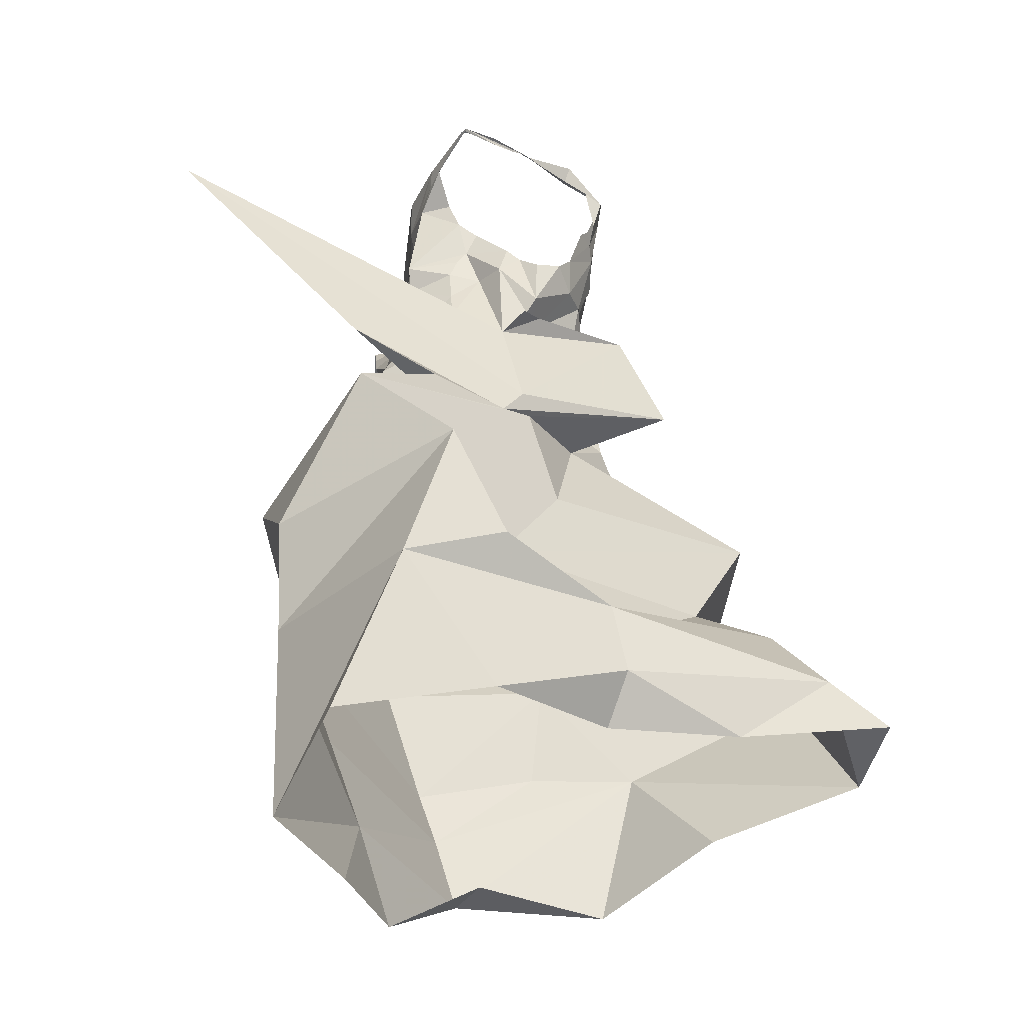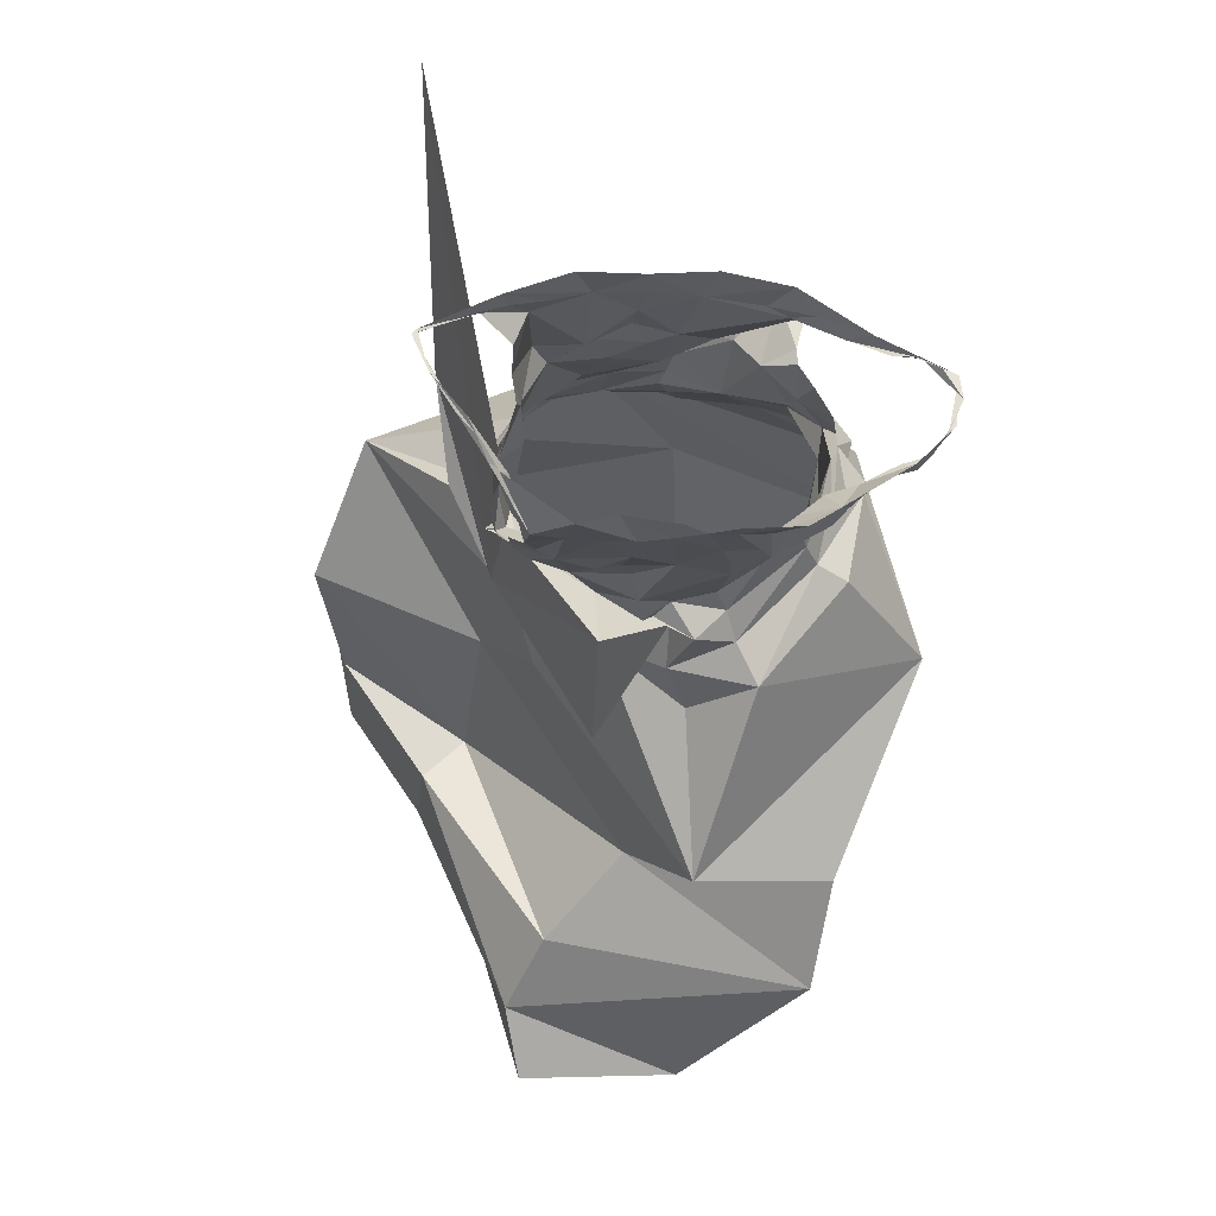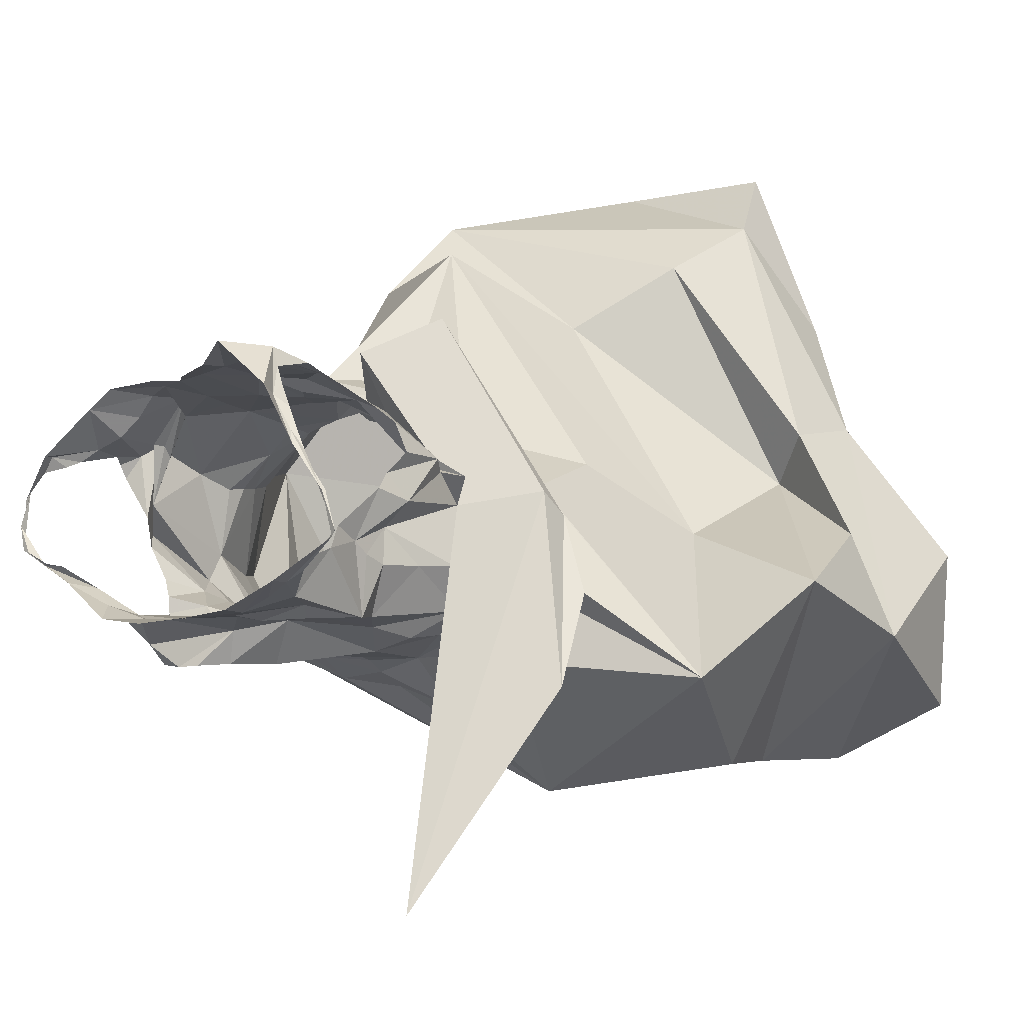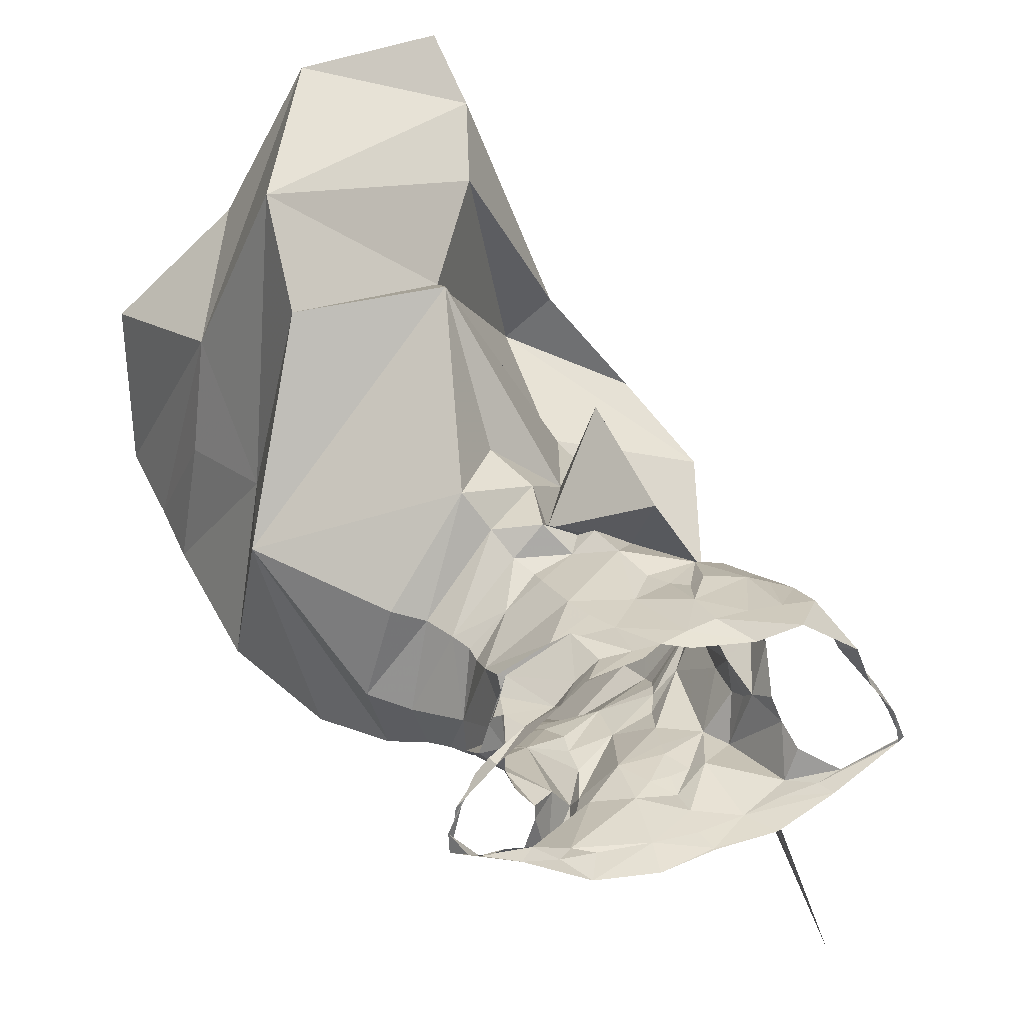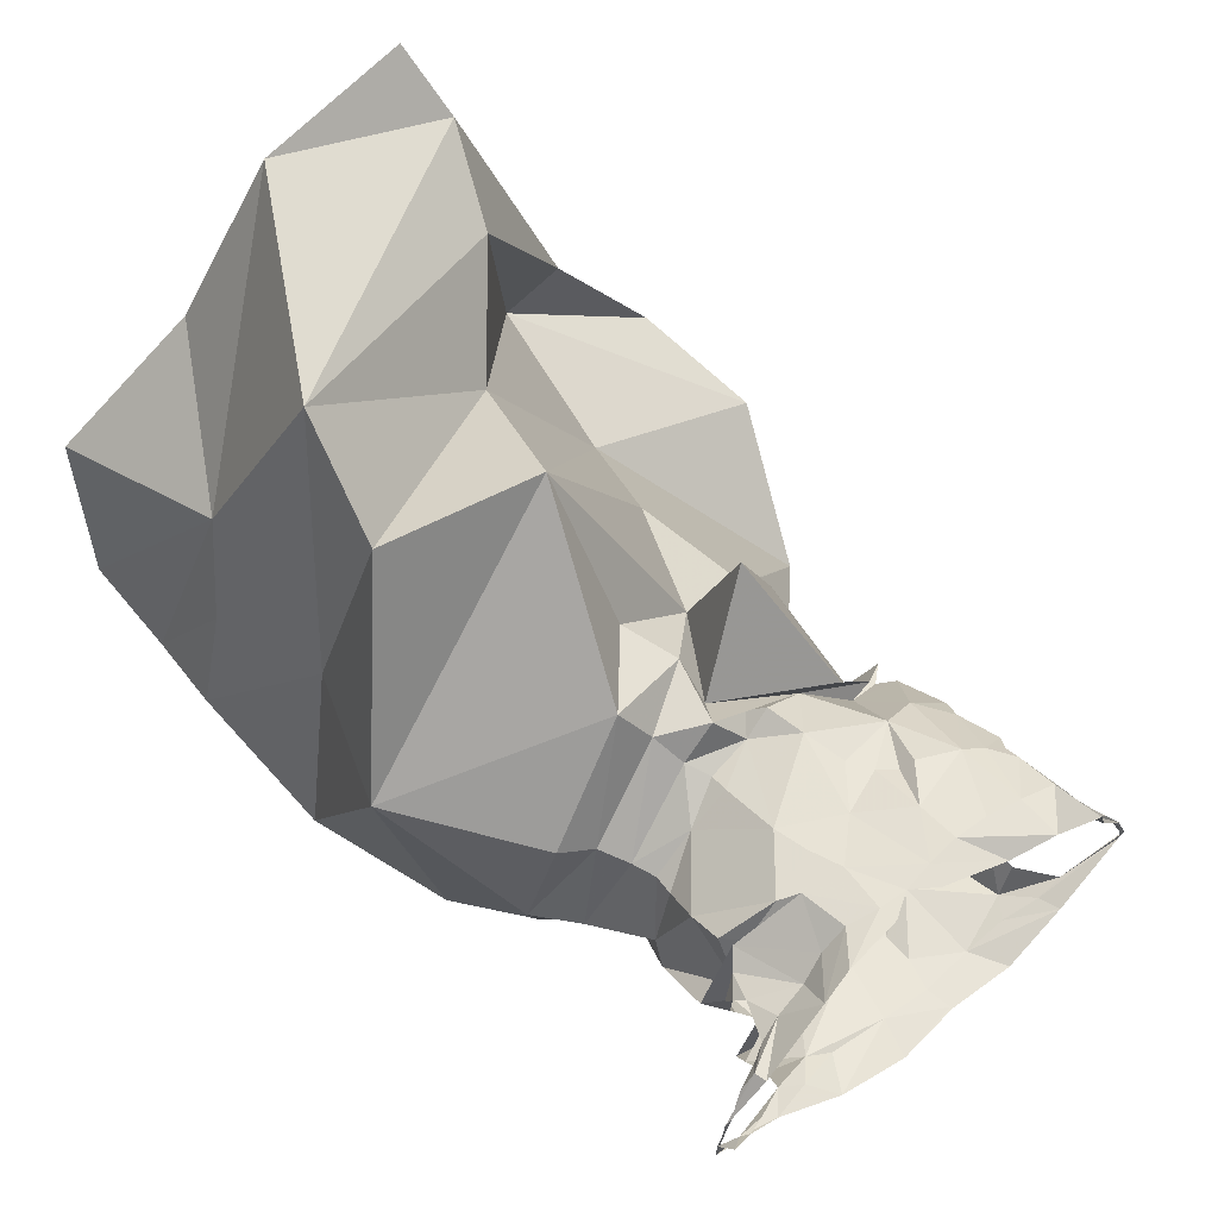
<metadata>
{"format":"obj","ext":"obj","renderer":"f3d","projection":"perspective","resolution":1024,"background":"white","views":[{"elev":-33.8,"azim":-93.9,"up":"+Y"},{"elev":67.9,"azim":-0.4,"up":"+Y"},{"elev":-6.5,"azim":-141.4,"up":"+Z"},{"elev":31.2,"azim":149.1,"up":"+Z"},{"elev":55.8,"azim":132.9,"up":"+Z"}]}
</metadata>
<code>
v 0.4036 1.006 -1.862
v 0.4217 1.03 -1.863
v 0.4372 1.01 -1.851
v 0.3606 1.014 -1.865
v 0.2555 1.028 -1.855
v 0.23 1.037 -1.847
v 0.2269 1.053 -1.847
v 0.2115 1.039 -1.84
v 0.1714 1.054 -1.821
v 0.187 0.5097 -1.962
v 0.2094 0.3529 -1.958
v 0.05911 0.5104 -1.864
v 0.4561 1.003 -1.837
v 0.4735 1.018 -1.833
v 0.2857 1.023 -1.864
v 0.2806 0.9646 -1.856
v 0.3165 0.9983 -1.864
v 0.3125 0.9755 -1.866
v 0.2955 0.9329 -1.862
v 0.2876 0.9548 -1.864
v 0.306 0.9568 -1.863
v 0.2306 0.852 -1.856
v 0.2531 0.9229 -1.863
v 0.2776 0.894 -1.868
v 0.4801 0.6232 -1.724
v 0.4631 0.6681 -1.558
v 0.4479 0.6008 -1.492
v 0.2895 0.9193 -1.864
v 0.4796 0.5314 -1.639
v 0.2505 0.8503 -1.873
v 0.2034 0.8324 -1.831
v 0.1069 0.7146 -1.904
v 0.1758 0.769 -1.84
v 0.2062 0.7666 -1.842
v 0.2636 0.8677 -1.875
v 0.3249 1.021 -1.865
v 0.06073 0.6271 -1.827
v 0.193 0.5987 -1.78
v 0.3234 1.04 -1.867
v 0.5049 1.013 -1.818
v 0.5175 1.019 -1.807
v 0.4991 1.017 -1.817
v 0.3711 1.041 -1.869
v 0.4849 1.014 -1.82
v 0.5309 1.016 -1.786
v 0.5289 1.014 -1.805
v 0.5195 1.017 -1.761
v 0.323 1.042 -1.867
v 0.1679 1.056 -1.816
v 0.1822 1.05 -1.787
v 0.193 1.053 -1.771
v 0.1696 1.054 -1.817
v 0.1797 1.056 -1.789
v 0.1977 1.054 -1.759
v 0.2748 1.051 -1.864
v 0.2382 0.8294 -1.878
v 0.2336 0.8135 -1.886
v 0.3563 0.7112 -1.546
v 0.3066 0.6095 -1.599
v 0.2437 0.839 -1.874
v 0.2428 1.014 -1.855
v 0.2328 1.014 -1.829
v 0.2363 0.9597 -1.812
v 0.2433 0.9439 -1.865
v 0.2356 0.9482 -1.82
v 0.231 0.9908 -1.819
v 0.2339 0.9803 -1.802
v 0.2669 1.028 -1.682
v 0.2471 0.9853 -1.693
v 0.2596 0.9755 -1.69
v 0.2403 1.006 -1.689
v 0.2374 0.9939 -1.695
v 0.2285 0.9493 -1.714
v 0.2295 0.984 -1.703
v 0.286 0.959 -1.69
v 0.2684 0.9238 -1.703
v 0.3105 0.9833 -1.688
v 0.2901 1.019 -1.684
v 0.2451 1.037 -1.681
v 0.2937 0.9543 -1.698
v 0.2277 0.9002 -1.826
v 0.2132 0.9308 -1.747
v 0.2163 0.8927 -1.748
v 0.2201 0.9357 -1.725
v 0.3543 0.4974 -1.92
v 0.3658 0.4221 -1.891
v 0.3707 0.9455 -1.869
v 0.3955 0.9573 -1.895
v 0.3806 0.9385 -1.894
v 0.165 0.9844 -2.073
v 0.167 0.809 -1.912
v 0.2236 0.881 -1.756
v 0.2484 0.8817 -1.747
v 0.2104 0.8463 -1.823
v 0.218 0.8715 -1.824
v 0.2887 0.8299 -1.887
v 0.2058 0.8329 -1.819
v 0.4941 0.5362 -1.732
v 0.3334 0.8493 -1.884
v 0.3777 0.867 -1.866
v 0.3388 0.8293 -1.887
v 0.2321 0.8815 -1.743
v 0.2858 0.8653 -1.712
v 0.3161 0.8938 -1.694
v 0.3035 0.9423 -1.7
v 0.2422 0.9216 -1.713
v 0.3193 0.8658 -1.69
v 0.3267 0.854 -1.698
v 0.2082 0.8707 -1.759
v 0.3104 0.9238 -1.701
v 0.2882 0.8982 -1.662
v 0.2835 0.8088 -1.623
v 0.3388 0.8308 -1.701
v 0.2157 0.9257 -1.782
v 0.2216 0.9428 -1.762
v 0.2207 0.9522 -1.774
v 0.3558 0.8518 -1.681
v 0.2898 0.7709 -1.71
v 0.3403 0.9522 -1.696
v 0.5051 0.5214 -1.837
v 0.3513 0.5908 -1.954
v 0.5091 0.6296 -1.87
v 0.3366 0.8057 -1.677
v 0.5318 0.7221 -1.715
v 0.4978 1.015 -1.735
v 0.5248 1.016 -1.766
v 0.5182 1.017 -1.761
v 0.5079 1.013 -1.746
v 0.4894 1.008 -1.743
v 0.4778 1.003 -1.74
v 0.4966 1.023 -1.736
v 0.461 1.001 -1.732
v 0.4467 1.024 -1.705
v 0.1598 0.5952 -1.966
v 0.4373 1 -1.724
v 0.2108 1.054 -1.744
v 0.209 1.05 -1.742
v 0.08789 0.3857 -1.915
v 0.2791 0.6795 -1.988
v 0.2288 1.044 -1.71
v 0.2356 1.041 -1.697
v 0.2317 1.05 -1.718
v 0.2183 1.047 -1.727
v 0.2741 1.062 -1.677
v 0.2263 1.064 -1.713
v 0.2055 1.058 -1.755
v 0.4021 1.002 -1.696
v 0.4248 1.024 -1.692
v 0.4195 0.9985 -1.71
v 0.3806 1.024 -1.69
v 0.36 1.014 -1.691
v 0.3802 1.01 -1.692
v 0.3141 1.015 -1.685
v 0.3025 1.048 -1.69
v 0.3375 1.014 -1.688
v 0.3436 1.029 -1.691
v 0.2235 0.7626 -1.754
v 0.2051 0.7562 -1.778
v 0.3486 0.7815 -1.906
v 0.3424 0.8117 -1.896
v 0.4065 0.7835 -1.897
v 0.4382 0.8197 -1.868
v 0.4573 0.7905 -1.879
v 0.3975 0.8181 -1.882
v 0.4297 0.8394 -1.864
v 0.3386 0.865 -1.886
v 0.2343 0.7833 -1.89
v 0.4258 0.8616 -1.858
v 0.4235 0.8787 -1.85
v 0.4288 0.9185 -1.835
v 0.4245 0.8963 -1.842
v 0.4021 0.9427 -1.849
v 0.2088 0.7761 -1.761
v 0.4384 0.9511 -1.828
v 0.427 0.9585 -1.842
v 0.3511 0.7682 -1.66
v 0.4339 0.8882 -1.753
v 0.4021 0.8765 -1.727
v 0.4319 0.8746 -1.751
v 0.4262 0.9581 -1.855
v 0.4152 0.9583 -1.896
v 0.3842 0.9394 -1.872
v 0.344 0.8875 -1.888
v 0.3586 0.9118 -1.893
v 0.4445 0.8861 -1.804
v 0.4413 0.9126 -1.743
v 0.2345 0.9315 -1.827
v 0.4363 0.9527 -1.893
v 0.2257 0.8592 -1.778
v 0.2371 0.9273 -1.799
v 0.3716 0.9749 -1.696
v 0.3766 0.949 -1.698
v 0.4192 0.9959 -1.858
v 0.4469 0.951 -1.724
v 0.4042 0.9679 -1.694
v 0.4648 0.9787 -1.734
v 0.4573 0.9607 -1.733
v 0.469 0.9713 -1.739
v 0.4355 0.968 -1.726
v 0.4517 0.9585 -1.78
v 0.4688 0.9654 -1.749
v 0.3785 0.9234 -1.7
v 0.4947 0.4058 -1.802
v 0.4099 0.3493 -1.862
v 0.4878 0.7352 -1.88
v 0.4686 0.8223 -1.736
v 0.4021 0.8134 -1.659
v 0.07864 0.5427 -1.783
v 0.3478 0.4656 -1.456
v 0.4066 0.437 -1.578
v 0.4343 0.952 -1.734
v 0.4137 0.9565 -1.705
v 0.4467 0.9393 -1.73
v 0.4467 0.9573 -1.771
v 0.4634 0.9416 -1.792
v 0.1756 0.496 -1.73
v 0.4476 0.8955 -1.824
v 0.4324 0.9599 -1.727
v 0.2433 0.5518 -1.546
v 0.211 0.492 -1.506
v 0.2377 0.6834 -1.728
v 0.3447 0.9676 -1.861
v 0.4841 0.8092 -1.813
v 0.441 0.964 -1.878
v 0.4437 0.9832 -1.862
v 0.4501 0.9552 -1.803
v 0.3333 0.9263 -1.862
v 0.2995 0.8669 -1.884
v 0.3245 0.9563 -1.861
v 0.2885 0.7896 -1.924
v 0.135 0.4532 -1.683
v 0.1832 0.4229 -1.588
v 0.3392 0.8666 -1.704
v 0.374 0.8801 -1.708
v 0.3713 0.866 -1.711
v 0.3791 0.8493 -1.704
v 0.4365 0.8574 -1.749
v 0.3862 0.8283 -1.688
v 0.4456 0.8353 -1.745
v 0.4624 0.84 -1.816
v 0.5002 0.4731 -1.821
v 0.1428 0.5162 -1.694
v 0.2212 0.457 -1.456
v 0.3139 0.3492 -1.901
v 0.1588 0.4137 -1.698
v 0.4934 0.3986 -1.668
v 0.4495 0.4066 -1.783
v 0.07103 0.3989 -1.791
f 1 2 3
f 4 2 1
f 5 6 7
f 6 8 9
f 10 11 12
f 13 3 14
f 15 5 7
f 16 17 18
f 19 20 21
f 20 18 21
f 22 23 24
f 25 26 27
f 23 28 24
f 15 17 16
f 27 29 25
f 30 31 22
f 32 33 34
f 35 30 22
f 15 36 17
f 37 38 32
f 39 4 36
f 40 41 42
f 4 43 2
f 40 44 13
f 40 45 41
f 39 43 4
f 14 40 13
f 40 46 45
f 46 47 45
f 3 2 14
f 39 48 43
f 49 50 51
f 15 39 36
f 52 50 49
f 6 9 7
f 53 9 49
f 54 49 51
f 8 49 9
f 48 39 55
f 7 55 15
f 55 39 15
f 31 56 57
f 26 58 59
f 60 56 31
f 20 16 18
f 8 61 62
f 8 6 61
f 6 5 61
f 63 64 65
f 66 64 63
f 67 66 63
f 66 61 64
f 68 69 70
f 71 72 69
f 71 69 68
f 69 73 70
f 74 69 72
f 75 70 76
f 77 78 70
f 73 69 74
f 68 79 71
f 75 76 80
f 81 23 22
f 82 83 84
f 19 28 23
f 85 86 10
f 87 88 89
f 90 31 91
f 83 92 93
f 19 23 20
f 94 95 22
f 60 96 56
f 94 31 97
f 31 34 91
f 29 98 25
f 22 95 81
f 99 100 101
f 93 102 103
f 104 76 103
f 76 105 80
f 106 83 93
f 84 106 73
f 107 103 108
f 109 93 92
f 104 110 76
f 102 111 103
f 112 113 111
f 114 115 116
f 103 113 117
f 14 46 40
f 113 112 118
f 108 103 117
f 77 105 119
f 15 16 61
f 120 121 122
f 70 106 76
f 31 57 34
f 16 20 23
f 113 118 123
f 121 85 10
f 25 122 124
f 125 47 126
f 127 47 128
f 47 127 45
f 129 125 130
f 125 131 132
f 125 132 130
f 131 133 132
f 32 134 37
f 135 132 133
f 136 54 137
f 11 138 12
f 122 121 139
f 136 53 54
f 140 141 142
f 143 142 136
f 144 145 79
f 142 79 145
f 142 141 79
f 85 121 120
f 136 146 53
f 147 133 148
f 149 135 133
f 78 144 68
f 147 149 133
f 150 151 152
f 148 150 152
f 148 152 147
f 153 154 144
f 144 78 153
f 153 155 154
f 68 144 79
f 155 151 156
f 155 156 154
f 157 112 158
f 159 160 161
f 161 162 163
f 162 164 165
f 10 12 37
f 103 111 113
f 166 100 99
f 57 167 34
f 124 58 26
f 164 160 101
f 161 164 162
f 100 164 101
f 100 165 164
f 168 100 169
f 38 59 58
f 24 35 22
f 170 171 172
f 90 91 173
f 174 170 175
f 118 176 123
f 143 136 137
f 177 178 179
f 109 102 93
f 180 172 181
f 182 89 88
f 182 183 184
f 70 73 106
f 185 186 177
f 181 182 88
f 128 125 129
f 81 187 23
f 172 182 181
f 146 136 142
f 180 181 188
f 171 100 172
f 112 157 118
f 182 172 100
f 112 111 173
f 134 139 121
f 97 189 94
f 173 158 112
f 189 97 90
f 102 189 111
f 111 189 173
f 189 90 173
f 95 189 190
f 91 33 158
f 92 189 109
f 120 25 98
f 81 190 187
f 123 117 113
f 96 57 56
f 81 95 190
f 191 119 192
f 189 114 190
f 82 115 83
f 114 63 190
f 187 190 65
f 114 116 63
f 134 121 10
f 190 63 65
f 4 1 193
f 32 139 134
f 100 166 183
f 165 100 168
f 91 34 33
f 77 153 78
f 149 194 135
f 70 75 77
f 155 191 151
f 147 195 149
f 191 152 151
f 194 149 195
f 77 75 80
f 196 135 197
f 198 196 197
f 135 194 197
f 199 194 195
f 200 201 197
f 197 194 200
f 198 197 201
f 196 130 132
f 76 110 105
f 119 202 192
f 80 105 77
f 77 119 155
f 86 203 204
f 205 122 139
f 124 206 207
f 12 208 37
f 209 210 29
f 104 202 119
f 105 110 119
f 110 104 119
f 211 212 213
f 107 104 103
f 195 152 212
f 194 199 214
f 215 200 194
f 213 214 211
f 202 186 212
f 192 202 212
f 216 59 38
f 214 185 217
f 27 209 29
f 186 213 212
f 214 199 218
f 219 220 27
f 214 218 211
f 214 213 186
f 212 211 195
f 195 218 199
f 31 94 22
f 78 68 70
f 3 13 193
f 118 157 221
f 4 222 17
f 4 17 36
f 118 58 176
f 1 3 193
f 124 207 58
f 223 124 163
f 206 124 223
f 205 161 163
f 161 139 159
f 33 32 158
f 158 32 157
f 32 167 139
f 32 38 221
f 224 193 225
f 193 13 225
f 222 18 17
f 87 222 193
f 224 87 193
f 59 219 27
f 170 174 226
f 24 227 228
f 227 184 228
f 219 59 216
f 89 184 227
f 181 224 188
f 18 229 21
f 25 120 122
f 28 19 227
f 28 227 24
f 124 26 25
f 58 118 221
f 230 139 167
f 205 139 161
f 207 176 58
f 37 216 38
f 18 222 229
f 124 122 205
f 169 171 217
f 220 231 232
f 61 16 64
f 228 30 35
f 108 233 107
f 104 233 202
f 233 234 202
f 227 229 222
f 158 173 91
f 87 224 181
f 108 117 233
f 235 233 236
f 49 54 53
f 61 66 62
f 236 178 235
f 128 47 125
f 178 202 234
f 233 117 236
f 178 234 235
f 61 5 15
f 4 193 222
f 95 94 189
f 102 109 189
f 185 214 186
f 170 215 217
f 235 234 233
f 217 168 169
f 214 217 215
f 44 40 42
f 237 179 178
f 185 177 179
f 168 185 165
f 180 175 172
f 30 60 31
f 104 107 233
f 178 236 237
f 126 131 125
f 177 186 178
f 186 202 178
f 179 237 185
f 207 123 176
f 215 194 214
f 236 117 238
f 226 200 215
f 207 238 123
f 117 123 238
f 142 145 146
f 115 114 83
f 23 64 16
f 211 218 195
f 216 37 208
f 92 83 114
f 87 181 88
f 228 184 183
f 226 215 170
f 63 116 67
f 83 106 84
f 184 89 182
f 239 238 207
f 143 140 142
f 240 162 165
f 189 92 114
f 170 172 175
f 152 195 147
f 240 165 185
f 223 162 240
f 222 87 227
f 207 206 239
f 217 171 170
f 185 237 240
f 240 237 239
f 223 163 162
f 239 206 223
f 187 65 64
f 221 38 58
f 212 152 191
f 239 237 238
f 236 238 237
f 26 59 27
f 19 21 229
f 160 164 161
f 49 8 52
f 96 228 166
f 87 89 227
f 60 30 96
f 96 30 228
f 76 106 93
f 166 228 183
f 96 166 99
f 159 230 160
f 76 93 103
f 96 160 230
f 101 96 99
f 96 230 57
f 96 101 160
f 155 119 191
f 192 212 191
f 90 97 31
f 187 64 23
f 19 229 227
f 100 171 169
f 98 241 120
f 120 241 85
f 216 242 219
f 153 77 155
f 47 46 126
f 182 100 183
f 220 243 209
f 241 98 29
f 11 86 244
f 208 12 242
f 57 230 167
f 208 242 216
f 168 217 185
f 37 134 10
f 245 232 231
f 243 220 232
f 220 242 231
f 29 246 203
f 241 29 203
f 219 242 220
f 210 246 29
f 247 203 246
f 27 220 209
f 203 86 241
f 247 204 203
f 86 204 244
f 248 231 12
f 242 12 231
f 241 86 85
f 138 248 12
f 245 231 248
f 10 86 11
f 239 223 240
f 228 35 24
f 159 139 230
f 32 34 167
f 124 205 163
f 32 221 157
f 79 141 71
f 196 132 135

</code>
